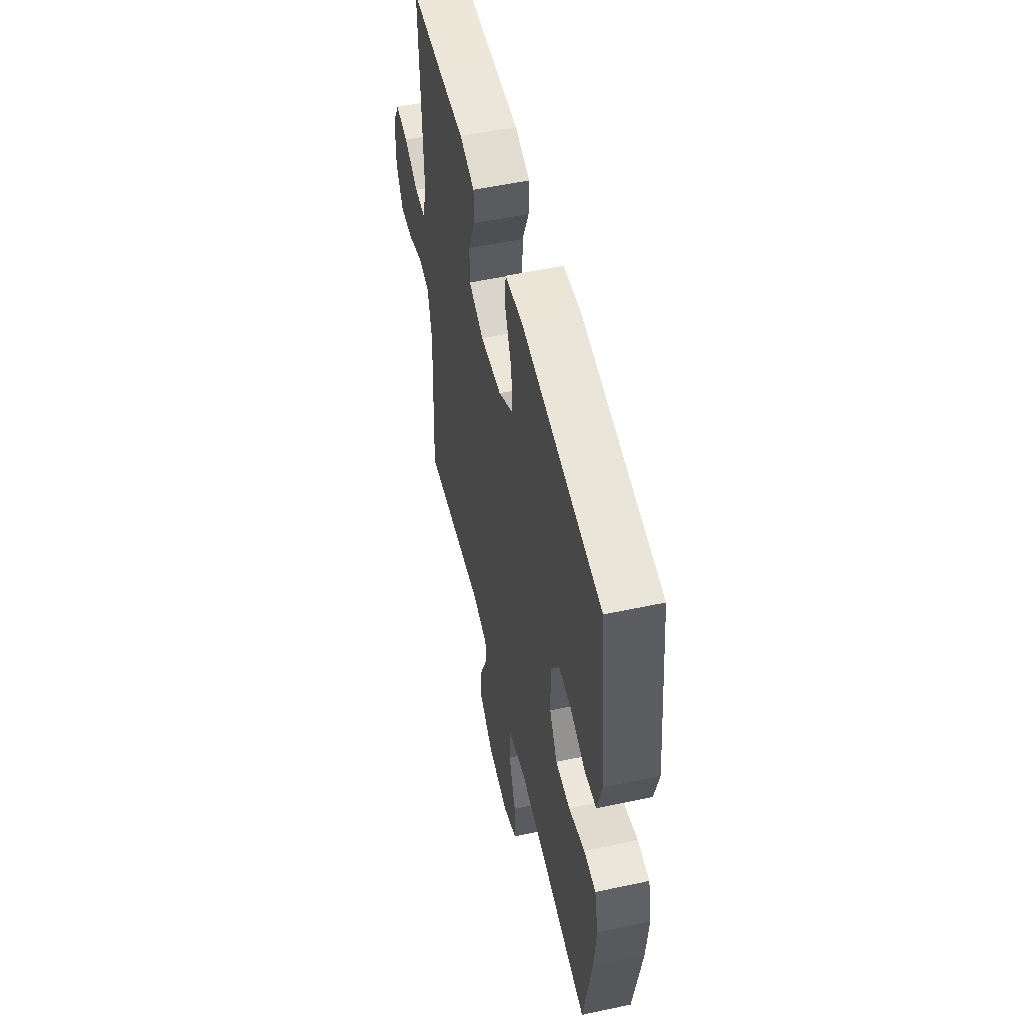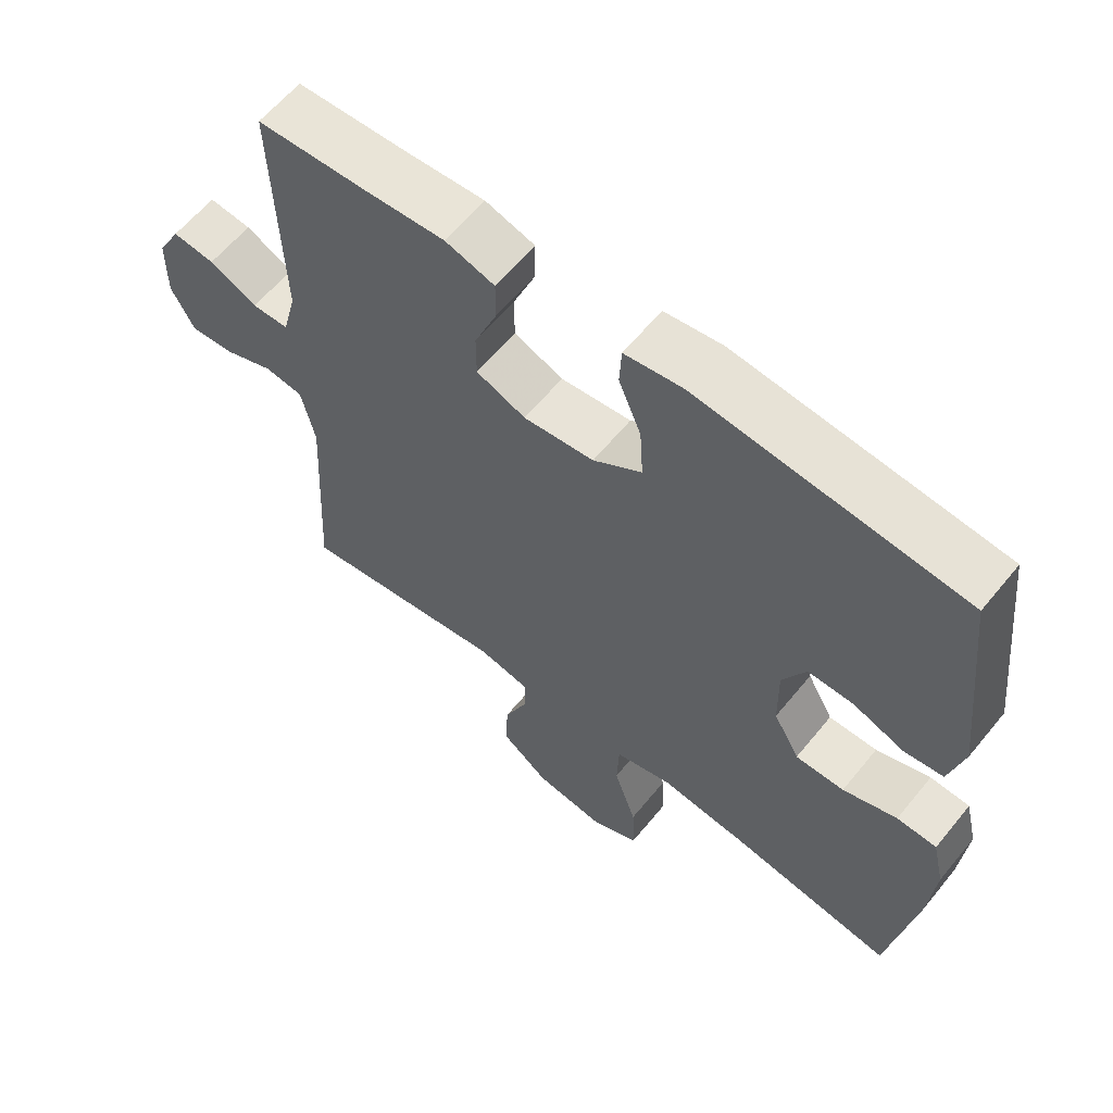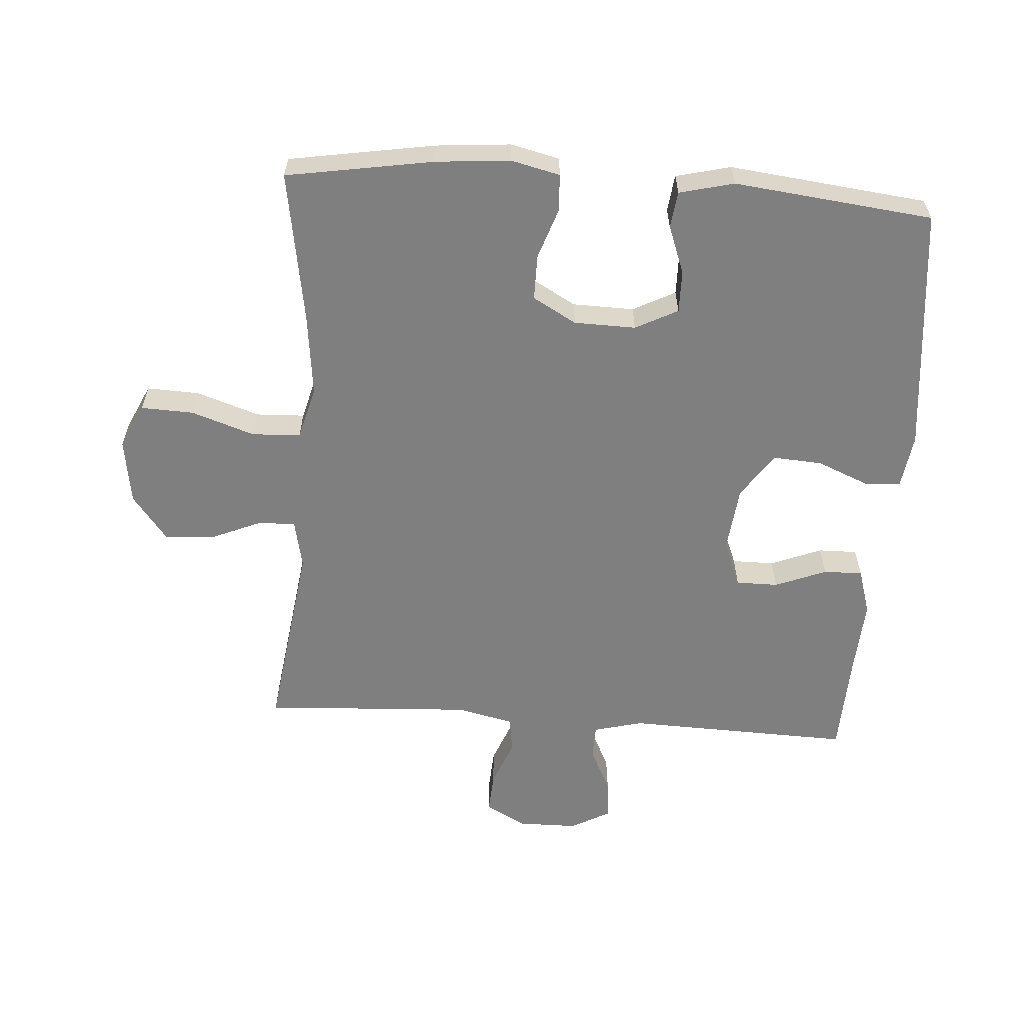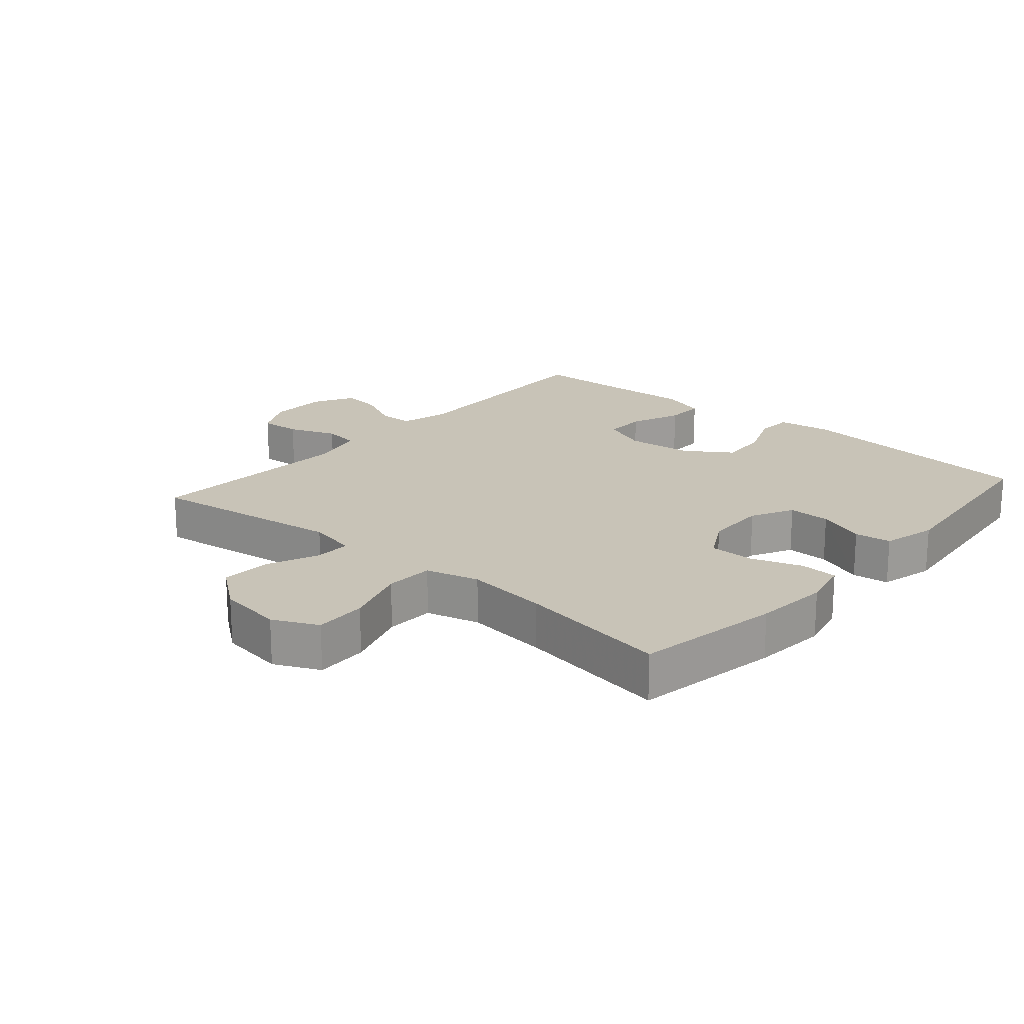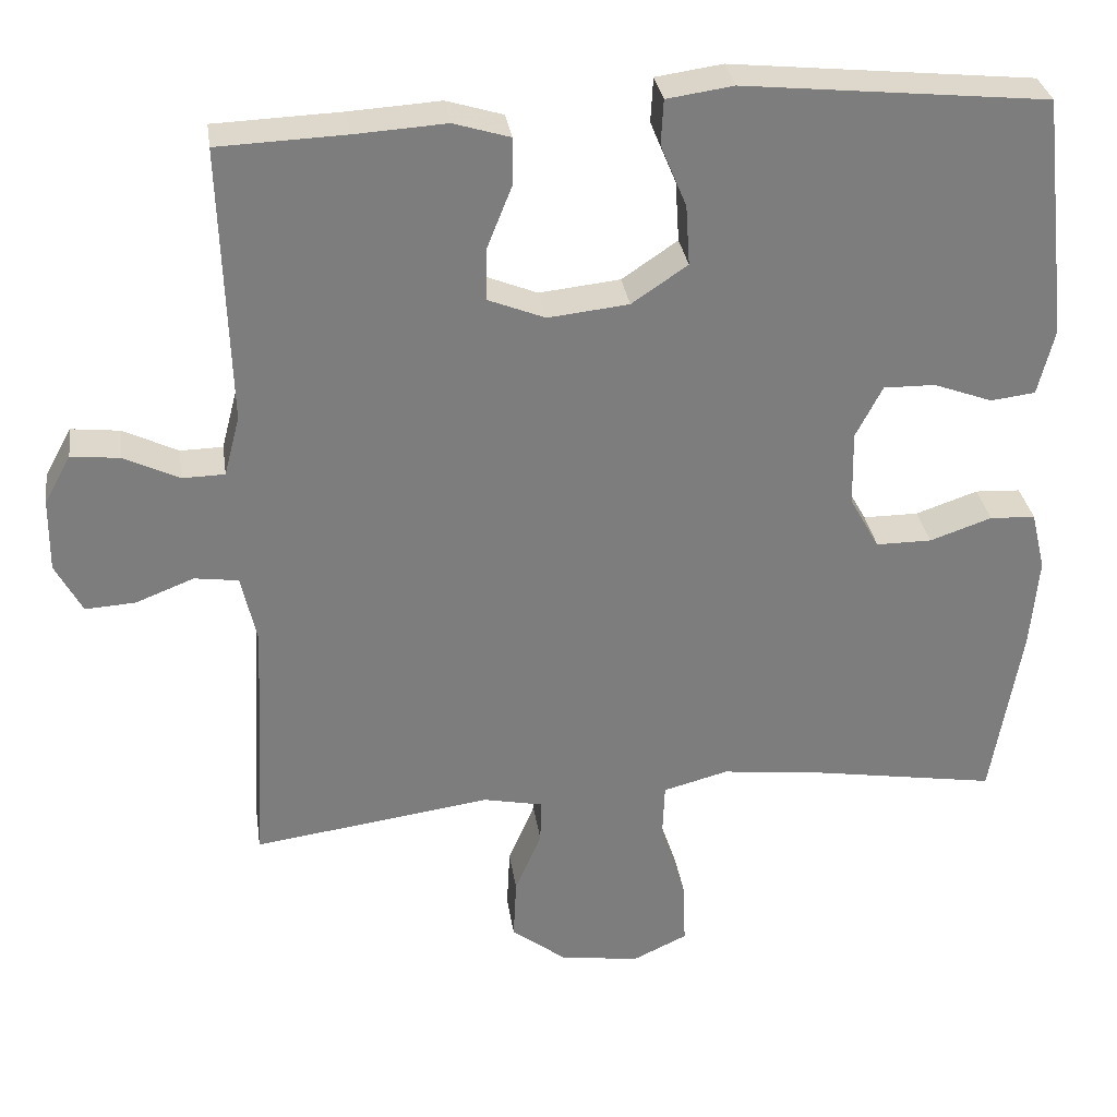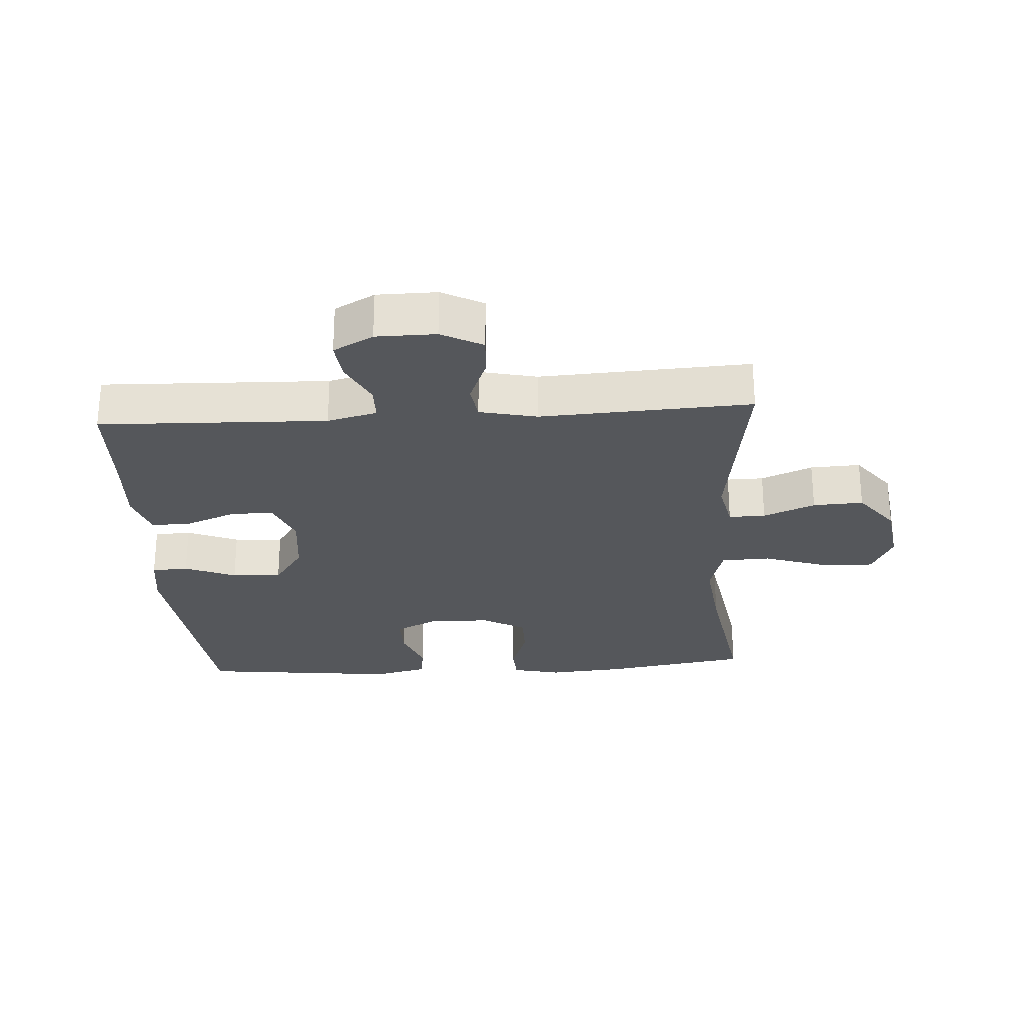
<metadata>
{"format":"obj","ext":"obj","renderer":"f3d","projection":"perspective","resolution":1024,"background":"white","views":[{"elev":53.7,"azim":-102.9,"up":"+Z"},{"elev":61.1,"azim":-140.9,"up":"+Z"},{"elev":-59.7,"azim":-94.0,"up":"+Y"},{"elev":19.6,"azim":-139.0,"up":"+Y"},{"elev":31.4,"azim":171.7,"up":"+Z"},{"elev":-26.5,"azim":93.6,"up":"+Y"}]}
</metadata>
<code>
v -0.5 0.07 0.5
v -0.113 0.07 0.54
v -0.028 0.07 0.528
v -0.025 0.07 0.471
v -0.058 0.07 0.391
v -0.063 0.07 0.314
v 0.008 0.07 0.266
v 0.111 0.07 0.255
v 0.183 0.07 0.284
v 0.183 0.07 0.35
v 0.151 0.07 0.43
v 0.15 0.07 0.491
v 0.222 0.07 0.513
v 0.338 0.07 0.506
v 0.5 0.07 0.5
v 0.489 0.07 0.147
v 0.509 0.07 0.07
v 0.563 0.07 0.069
v 0.633 0.07 0.103
v 0.695 0.07 0.11
v 0.729 0.07 0.048
v 0.73 0.07 -0.045
v 0.696 0.07 -0.109
v 0.632 0.07 -0.105
v 0.558 0.07 -0.076
v 0.502 0.07 -0.084
v 0.482 0.07 -0.173
v 0.5 0.07 -0.5
v 0.196 0.07 -0.458
v 0.12 0.07 -0.474
v 0.121 0.07 -0.531
v 0.155 0.07 -0.611
v 0.159 0.07 -0.689
v 0.089 0.07 -0.743
v -0.013 0.07 -0.758
v -0.083 0.07 -0.725
v -0.08 0.07 -0.643
v -0.047 0.07 -0.544
v -0.05 0.07 -0.468
v -0.133 0.07 -0.446
v -0.262 0.07 -0.461
v -0.5 0.07 -0.5
v -0.538 0.07 -0.272
v -0.548 0.07 -0.155
v -0.53 0.07 -0.079
v -0.472 0.07 -0.076
v -0.393 0.07 -0.103
v -0.322 0.07 -0.103
v -0.284 0.07 -0.035
v -0.282 0.07 0.061
v -0.316 0.07 0.127
v -0.382 0.07 0.126
v -0.457 0.07 0.098
v -0.514 0.07 0.105
v -0.535 0.07 0.19
v -0.5 0 0.5
v -0.113 0 0.54
v -0.028 0 0.528
v -0.025 0 0.471
v -0.058 0 0.391
v -0.063 0 0.314
v 0.008 0 0.266
v 0.111 0 0.255
v 0.183 0 0.284
v 0.183 0 0.35
v 0.151 0 0.43
v 0.15 0 0.491
v 0.222 0 0.513
v 0.338 0 0.506
v 0.5 0 0.5
v 0.489 0 0.147
v 0.509 0 0.07
v 0.563 0 0.069
v 0.633 0 0.103
v 0.695 0 0.11
v 0.729 0 0.048
v 0.73 0 -0.045
v 0.696 0 -0.109
v 0.632 0 -0.105
v 0.558 0 -0.076
v 0.502 0 -0.084
v 0.482 0 -0.173
v 0.5 0 -0.5
v 0.196 0 -0.458
v 0.12 0 -0.474
v 0.121 0 -0.531
v 0.155 0 -0.611
v 0.159 0 -0.689
v 0.089 0 -0.743
v -0.013 0 -0.758
v -0.083 0 -0.725
v -0.08 0 -0.643
v -0.047 0 -0.544
v -0.05 0 -0.468
v -0.133 0 -0.446
v -0.262 0 -0.461
v -0.5 0 -0.5
v -0.538 0 -0.272
v -0.548 0 -0.155
v -0.53 0 -0.079
v -0.472 0 -0.076
v -0.393 0 -0.103
v -0.322 0 -0.103
v -0.284 0 -0.035
v -0.282 0 0.061
v -0.316 0 0.127
v -0.382 0 0.126
v -0.457 0 0.098
v -0.514 0 0.105
v -0.535 0 0.19
f 3 4 5
f 2 3 5
f 1 2 5
f 55 1 5
f 54 55 5
f 53 54 5
f 52 53 5
f 51 52 5 6
f 50 51 6 7
f 49 50 7 8
f 48 49 8 9
f 45 46 47
f 44 45 47
f 43 44 47
f 42 43 47
f 41 42 47
f 40 41 47 48
f 39 40 48 9
f 36 37 38
f 35 36 38
f 34 35 38
f 33 34 38
f 32 33 38
f 31 32 38
f 30 31 38 39
f 29 30 39 9
f 29 9 10
f 28 29 10
f 27 28 10
f 23 24 25
f 22 23 25
f 21 22 25
f 20 21 25
f 19 20 25
f 18 19 25
f 17 18 25 26
f 12 13 14
f 11 12 14
f 10 11 14
f 27 10 14
f 26 27 14
f 17 26 14
f 16 17 14
f 14 15 16
f 60 59 58
f 60 58 57
f 60 57 56
f 60 56 110
f 60 110 109
f 60 109 108
f 60 108 107
f 61 60 107 106
f 62 61 106 105
f 63 62 105 104
f 64 63 104 103
f 102 101 100
f 102 100 99
f 102 99 98
f 102 98 97
f 102 97 96
f 103 102 96 95
f 64 103 95 94
f 93 92 91
f 93 91 90
f 93 90 89
f 93 89 88
f 93 88 87
f 93 87 86
f 94 93 86 85
f 64 94 85 84
f 65 64 84
f 65 84 83
f 65 83 82
f 80 79 78
f 80 78 77
f 80 77 76
f 80 76 75
f 80 75 74
f 80 74 73
f 81 80 73 72
f 69 68 67
f 69 67 66
f 69 66 65
f 69 65 82
f 69 82 81
f 69 81 72
f 69 72 71
f 71 70 69
f 1 56 57 2
f 2 57 58 3
f 3 58 59 4
f 4 59 60 5
f 5 60 61 6
f 6 61 62 7
f 7 62 63 8
f 8 63 64 9
f 9 64 65 10
f 10 65 66 11
f 11 66 67 12
f 12 67 68 13
f 13 68 69 14
f 14 69 70 15
f 15 70 71 16
f 16 71 72 17
f 17 72 73 18
f 18 73 74 19
f 19 74 75 20
f 20 75 76 21
f 21 76 77 22
f 22 77 78 23
f 23 78 79 24
f 24 79 80 25
f 25 80 81 26
f 26 81 82 27
f 27 82 83 28
f 28 83 84 29
f 29 84 85 30
f 30 85 86 31
f 31 86 87 32
f 32 87 88 33
f 33 88 89 34
f 34 89 90 35
f 35 90 91 36
f 36 91 92 37
f 37 92 93 38
f 38 93 94 39
f 39 94 95 40
f 40 95 96 41
f 41 96 97 42
f 42 97 98 43
f 43 98 99 44
f 44 99 100 45
f 45 100 101 46
f 46 101 102 47
f 47 102 103 48
f 48 103 104 49
f 49 104 105 50
f 50 105 106 51
f 51 106 107 52
f 52 107 108 53
f 53 108 109 54
f 54 109 110 55
f 55 110 56 1

</code>
